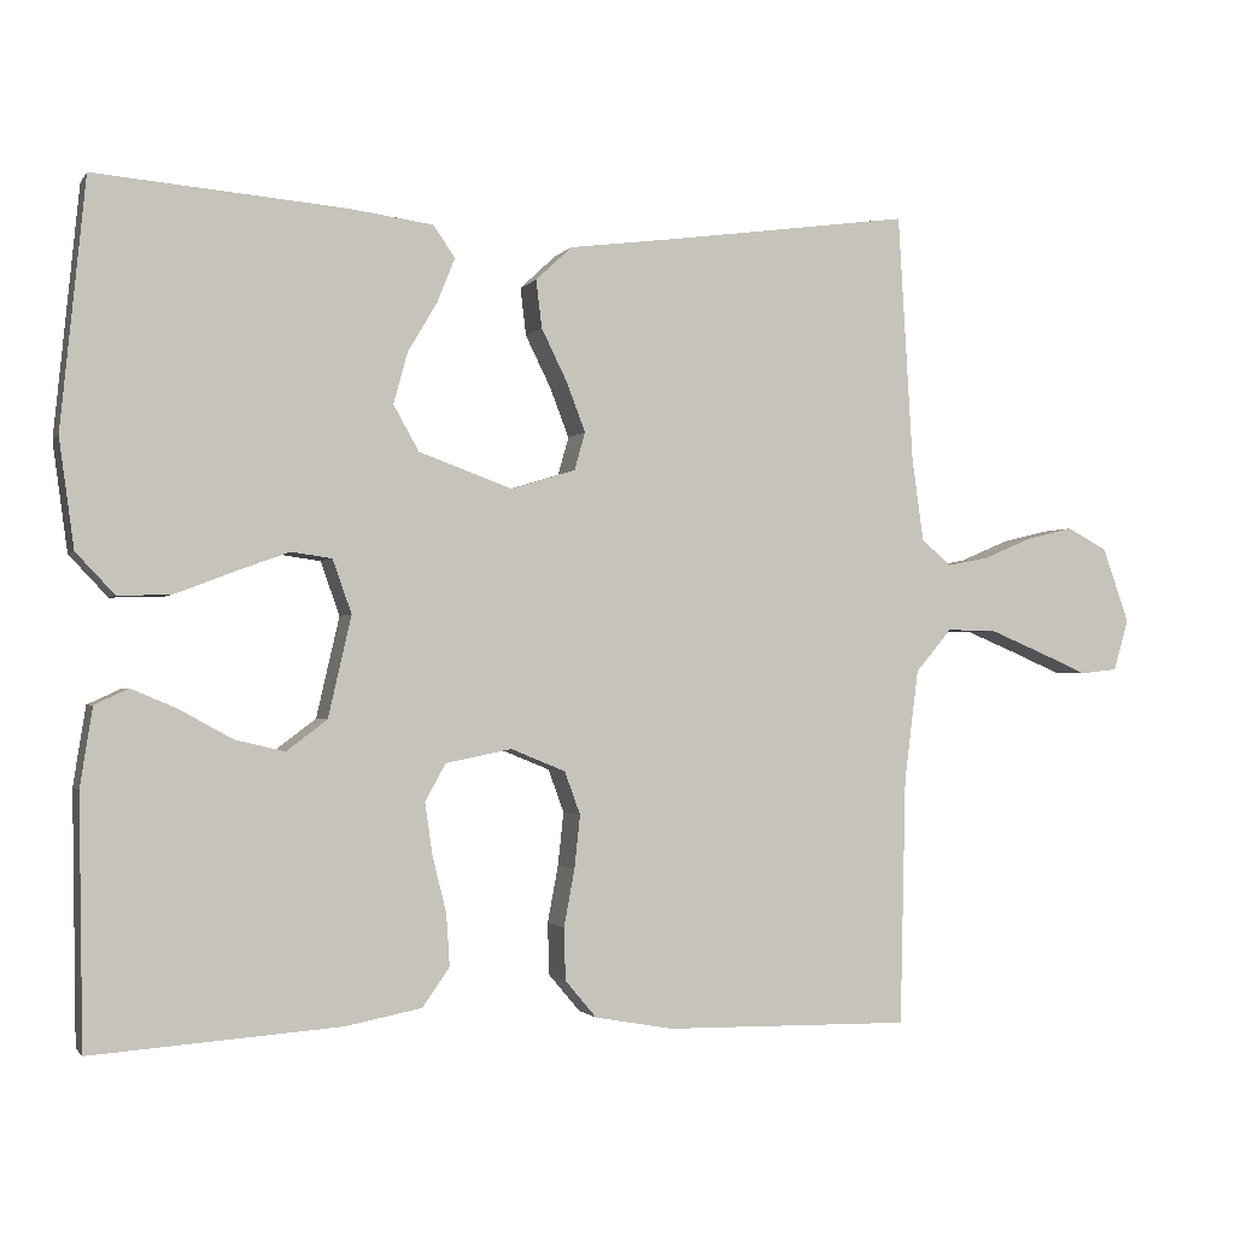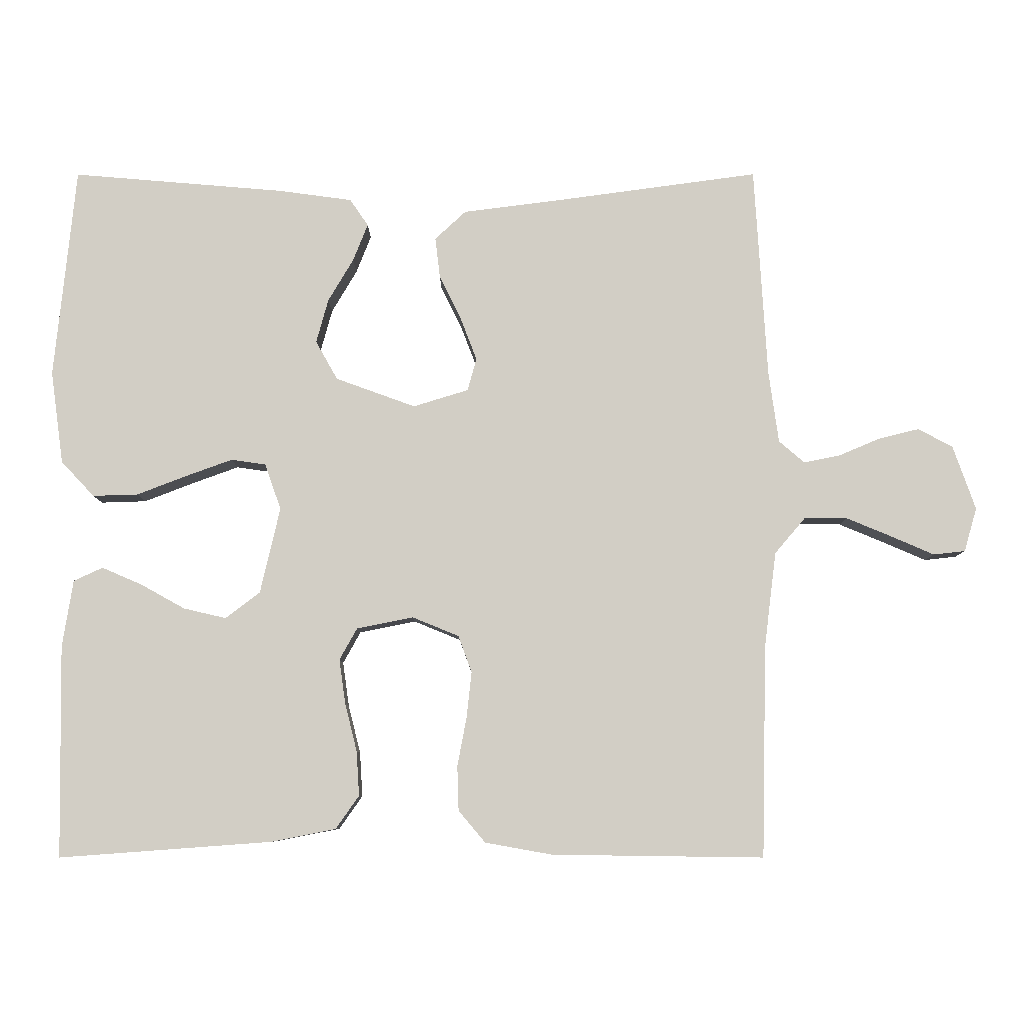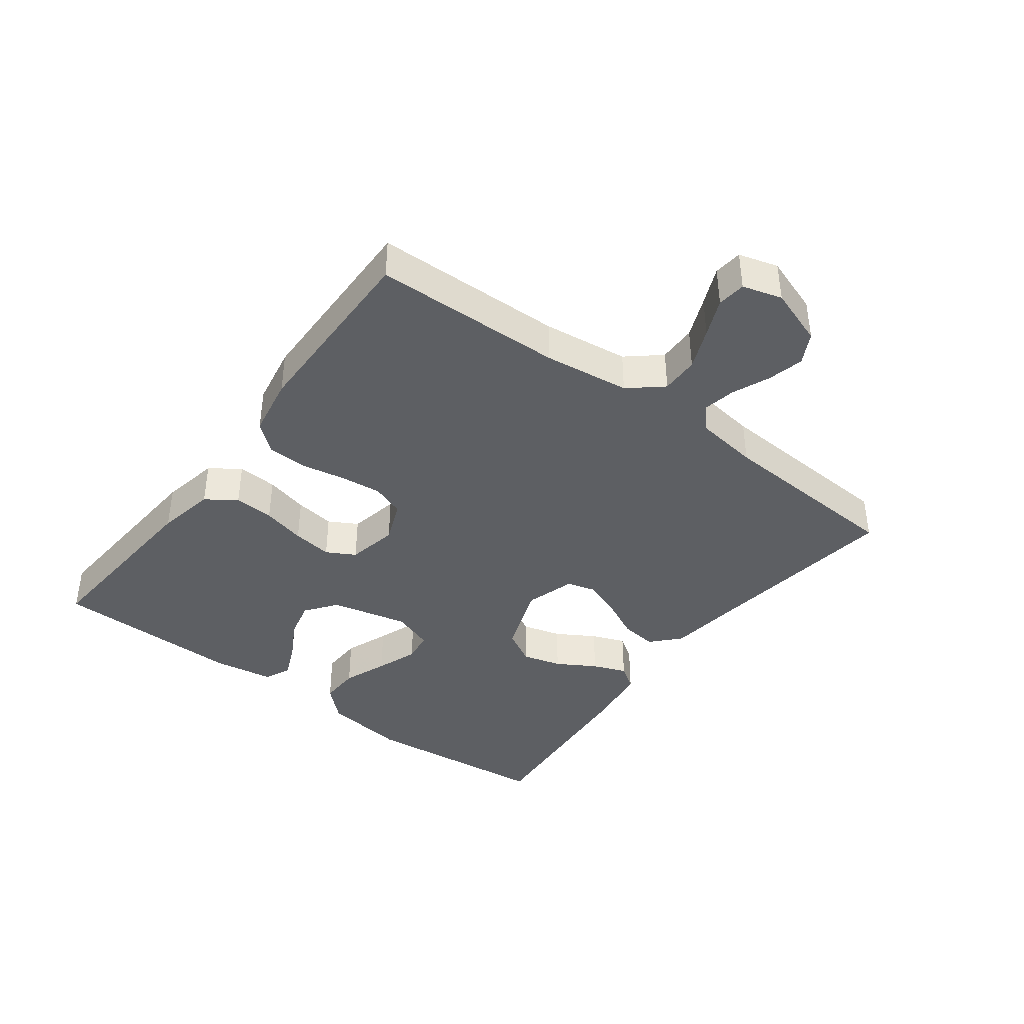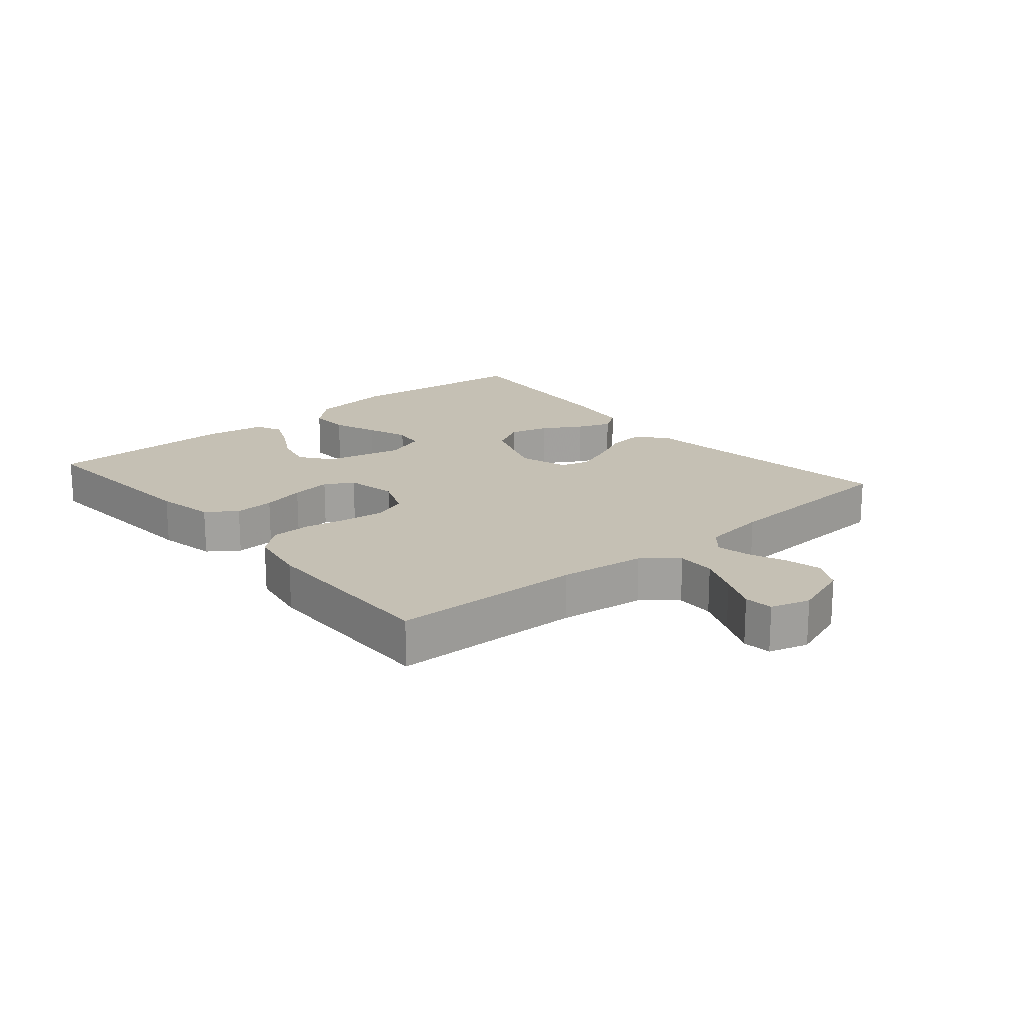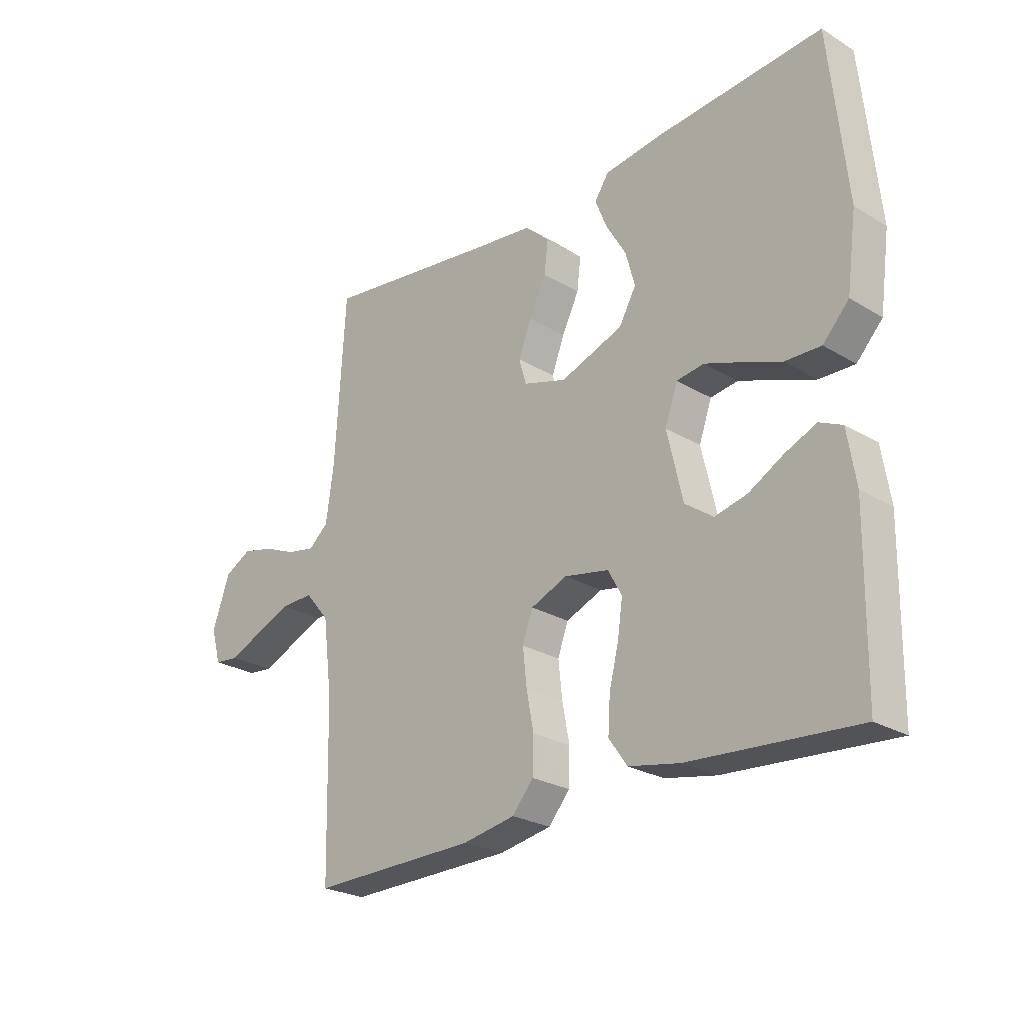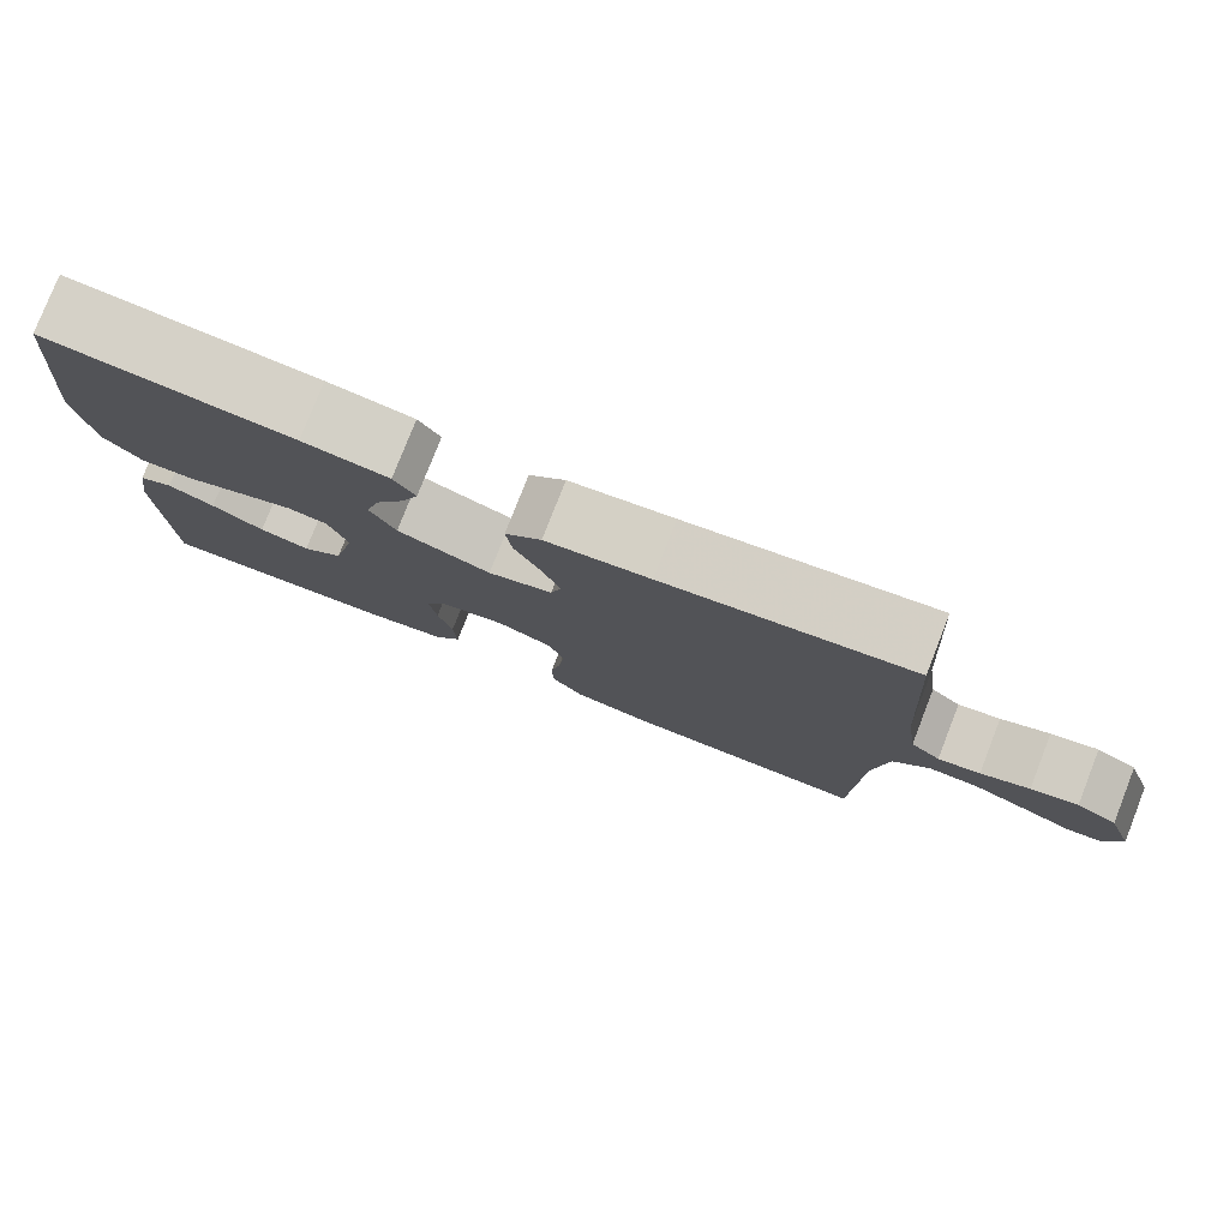
<metadata>
{"format":"obj","ext":"obj","renderer":"f3d","projection":"perspective","resolution":1024,"background":"white","views":[{"elev":-1.5,"azim":162.4,"up":"+Z"},{"elev":-7.8,"azim":-179.9,"up":"+Z"},{"elev":-40.1,"azim":-126.8,"up":"+Y"},{"elev":18.4,"azim":-130.2,"up":"+Y"},{"elev":-25.2,"azim":45.9,"up":"+Z"},{"elev":78.8,"azim":-158.6,"up":"+Z"}]}
</metadata>
<code>
v -0.5 0.07 -0.5
v -0.507 0.07 -0.2
v -0.524 0.07 -0.065
v -0.568 0.07 -0.013
v -0.628 0.07 -0.014
v -0.693 0.07 -0.041
v -0.753 0.07 -0.067
v -0.798 0.07 -0.062
v -0.816 0.07 0
v -0.784 0.07 0.091
v -0.735 0.07 0.117
v -0.678 0.07 0.103
v -0.619 0.07 0.078
v -0.568 0.07 0.068
v -0.532 0.07 0.099
v -0.518 0.07 0.2
v -0.5 0.07 0.5
v -0.2 0.07 0.459
v -0.074 0.07 0.443
v -0.03 0.07 0.402
v -0.037 0.07 0.344
v -0.068 0.07 0.281
v -0.091 0.07 0.221
v -0.078 0.07 0.175
v 0 0.07 0.151
v 0.113 0.07 0.192
v 0.144 0.07 0.247
v 0.127 0.07 0.309
v 0.091 0.07 0.37
v 0.07 0.07 0.423
v 0.096 0.07 0.461
v 0.2 0.07 0.475
v 0.5 0.07 0.5
v 0.53 0.07 0.2
v 0.512 0.07 0.069
v 0.465 0.07 0.019
v 0.401 0.07 0.021
v 0.331 0.07 0.048
v 0.265 0.07 0.072
v 0.216 0.07 0.065
v 0.193 0.07 0
v 0.221 0.07 -0.122
v 0.27 0.07 -0.159
v 0.33 0.07 -0.145
v 0.393 0.07 -0.11
v 0.449 0.07 -0.086
v 0.49 0.07 -0.105
v 0.505 0.07 -0.2
v 0.5 0.07 -0.5
v 0.2 0.07 -0.478
v 0.108 0.07 -0.46
v 0.075 0.07 -0.413
v 0.079 0.07 -0.35
v 0.096 0.07 -0.282
v 0.105 0.07 -0.219
v 0.08 0.07 -0.174
v 0 0.07 -0.158
v -0.066 0.07 -0.185
v -0.085 0.07 -0.237
v -0.078 0.07 -0.302
v -0.065 0.07 -0.371
v -0.067 0.07 -0.434
v -0.105 0.07 -0.479
v -0.2 0.07 -0.496
v -0.5 0 -0.5
v -0.507 0 -0.2
v -0.524 0 -0.065
v -0.568 0 -0.013
v -0.628 0 -0.014
v -0.693 0 -0.041
v -0.753 0 -0.067
v -0.798 0 -0.062
v -0.816 0 0
v -0.784 0 0.091
v -0.735 0 0.117
v -0.678 0 0.103
v -0.619 0 0.078
v -0.568 0 0.068
v -0.532 0 0.099
v -0.518 0 0.2
v -0.5 0 0.5
v -0.2 0 0.459
v -0.074 0 0.443
v -0.03 0 0.402
v -0.037 0 0.344
v -0.068 0 0.281
v -0.091 0 0.221
v -0.078 0 0.175
v 0 0 0.151
v 0.113 0 0.192
v 0.144 0 0.247
v 0.127 0 0.309
v 0.091 0 0.37
v 0.07 0 0.423
v 0.096 0 0.461
v 0.2 0 0.475
v 0.5 0 0.5
v 0.53 0 0.2
v 0.512 0 0.069
v 0.465 0 0.019
v 0.401 0 0.021
v 0.331 0 0.048
v 0.265 0 0.072
v 0.216 0 0.065
v 0.193 0 0
v 0.221 0 -0.122
v 0.27 0 -0.159
v 0.33 0 -0.145
v 0.393 0 -0.11
v 0.449 0 -0.086
v 0.49 0 -0.105
v 0.505 0 -0.2
v 0.5 0 -0.5
v 0.2 0 -0.478
v 0.108 0 -0.46
v 0.075 0 -0.413
v 0.079 0 -0.35
v 0.096 0 -0.282
v 0.105 0 -0.219
v 0.08 0 -0.174
v 0 0 -0.158
v -0.066 0 -0.185
v -0.085 0 -0.237
v -0.078 0 -0.302
v -0.065 0 -0.371
v -0.067 0 -0.434
v -0.105 0 -0.479
v -0.2 0 -0.496
f 64 1 2
f 63 64 2
f 62 63 2
f 61 62 2
f 60 61 2
f 59 60 2 3
f 58 59 3 4
f 57 58 4
f 56 57 4
f 52 53 54
f 51 52 54
f 50 51 54
f 49 50 54
f 48 49 54
f 47 48 54
f 46 47 54
f 45 46 54
f 44 45 54
f 43 44 54 55
f 42 43 55 56
f 36 37 38
f 35 36 38
f 34 35 38
f 33 34 38
f 32 33 38
f 31 32 38
f 30 31 38
f 29 30 38
f 28 29 38
f 27 28 38 39
f 26 27 39 40
f 20 21 22
f 19 20 22
f 18 19 22
f 18 22 23
f 17 18 23
f 16 17 23
f 15 16 23 24
f 11 12 13
f 10 11 13
f 9 10 13
f 8 9 13
f 7 8 13
f 6 7 13
f 5 6 13 14
f 15 24 25
f 14 15 25
f 5 14 25
f 4 5 25
f 25 26 40 41
f 41 42 56
f 25 41 56
f 4 25 56
f 66 65 128
f 66 128 127
f 66 127 126
f 66 126 125
f 66 125 124
f 67 66 124 123
f 68 67 123 122
f 68 122 121
f 68 121 120
f 118 117 116
f 118 116 115
f 118 115 114
f 118 114 113
f 118 113 112
f 118 112 111
f 118 111 110
f 118 110 109
f 118 109 108
f 119 118 108 107
f 120 119 107 106
f 102 101 100
f 102 100 99
f 102 99 98
f 102 98 97
f 102 97 96
f 102 96 95
f 102 95 94
f 102 94 93
f 102 93 92
f 103 102 92 91
f 104 103 91 90
f 86 85 84
f 86 84 83
f 86 83 82
f 87 86 82
f 87 82 81
f 87 81 80
f 88 87 80 79
f 77 76 75
f 77 75 74
f 77 74 73
f 77 73 72
f 77 72 71
f 77 71 70
f 78 77 70 69
f 89 88 79
f 89 79 78
f 89 78 69
f 89 69 68
f 105 104 90 89
f 120 106 105
f 120 105 89
f 120 89 68
f 1 65 66 2
f 2 66 67 3
f 3 67 68 4
f 4 68 69 5
f 5 69 70 6
f 6 70 71 7
f 7 71 72 8
f 8 72 73 9
f 9 73 74 10
f 10 74 75 11
f 11 75 76 12
f 12 76 77 13
f 13 77 78 14
f 14 78 79 15
f 15 79 80 16
f 16 80 81 17
f 17 81 82 18
f 18 82 83 19
f 19 83 84 20
f 20 84 85 21
f 21 85 86 22
f 22 86 87 23
f 23 87 88 24
f 24 88 89 25
f 25 89 90 26
f 26 90 91 27
f 27 91 92 28
f 28 92 93 29
f 29 93 94 30
f 30 94 95 31
f 31 95 96 32
f 32 96 97 33
f 33 97 98 34
f 34 98 99 35
f 35 99 100 36
f 36 100 101 37
f 37 101 102 38
f 38 102 103 39
f 39 103 104 40
f 40 104 105 41
f 41 105 106 42
f 42 106 107 43
f 43 107 108 44
f 44 108 109 45
f 45 109 110 46
f 46 110 111 47
f 47 111 112 48
f 48 112 113 49
f 49 113 114 50
f 50 114 115 51
f 51 115 116 52
f 52 116 117 53
f 53 117 118 54
f 54 118 119 55
f 55 119 120 56
f 56 120 121 57
f 57 121 122 58
f 58 122 123 59
f 59 123 124 60
f 60 124 125 61
f 61 125 126 62
f 62 126 127 63
f 63 127 128 64
f 64 128 65 1

</code>
